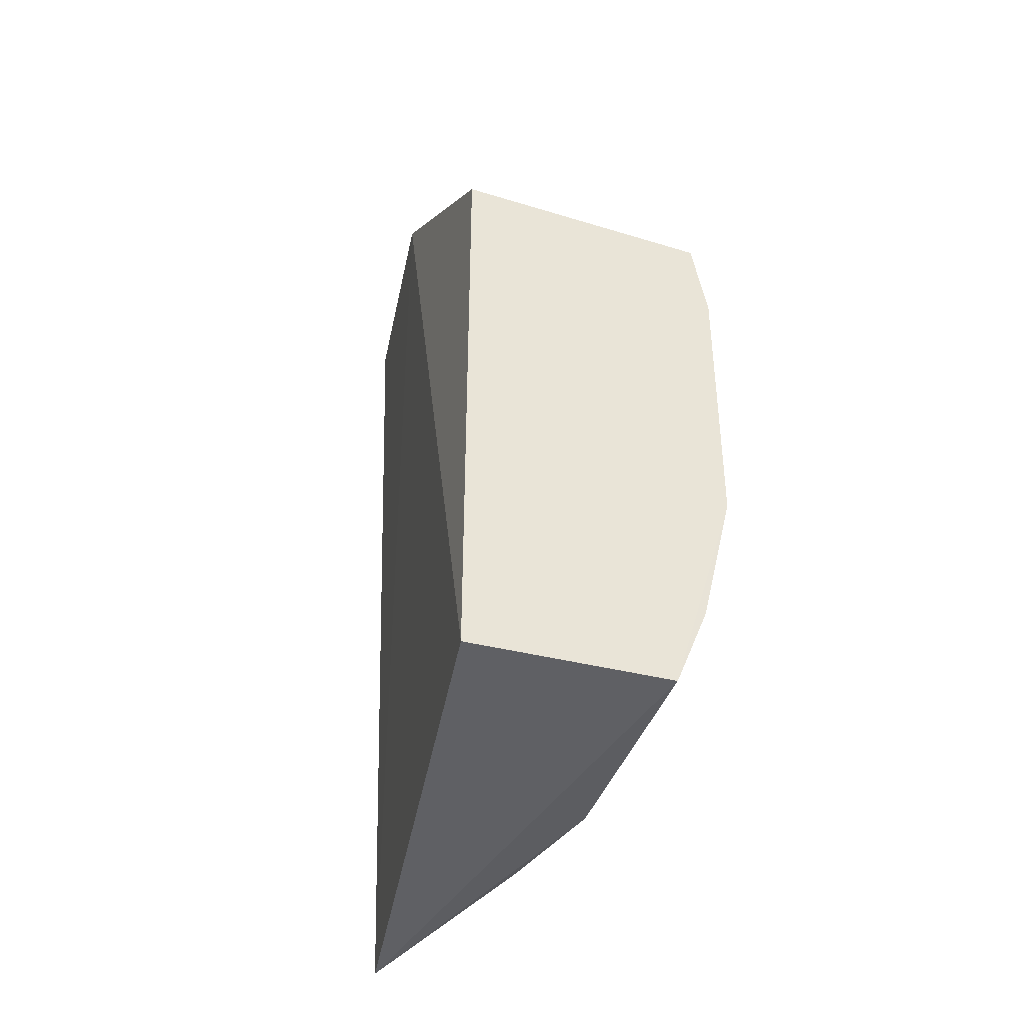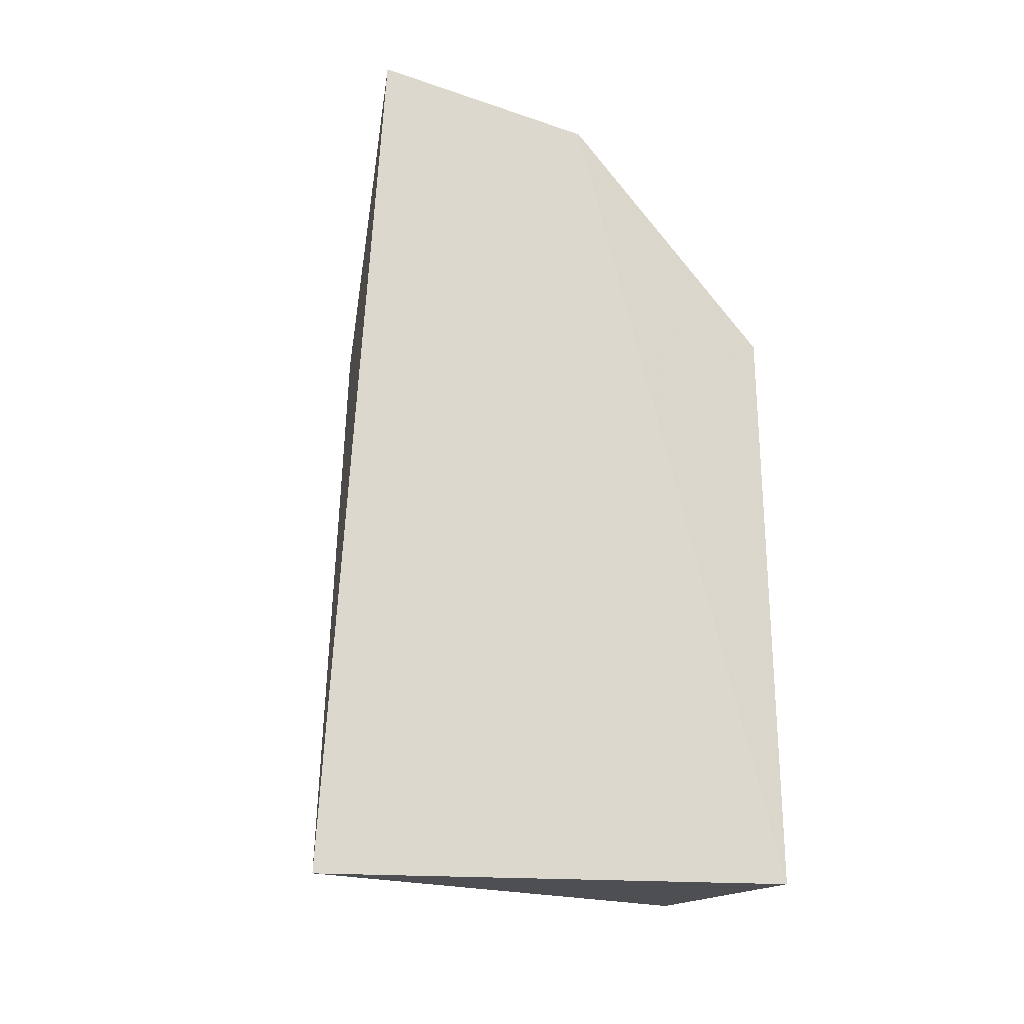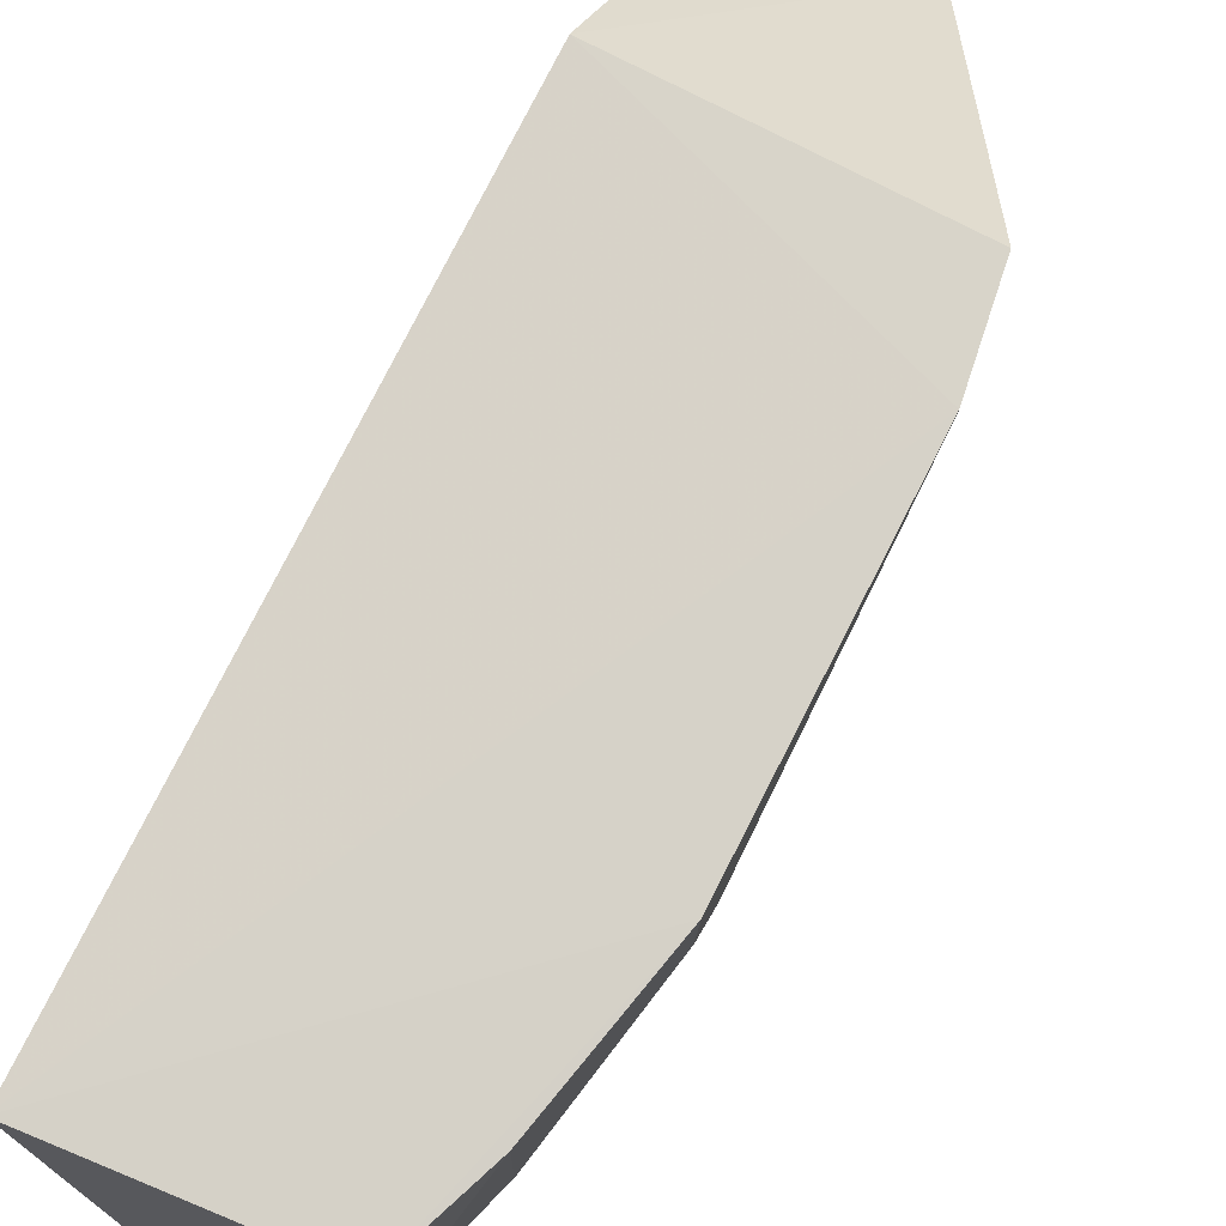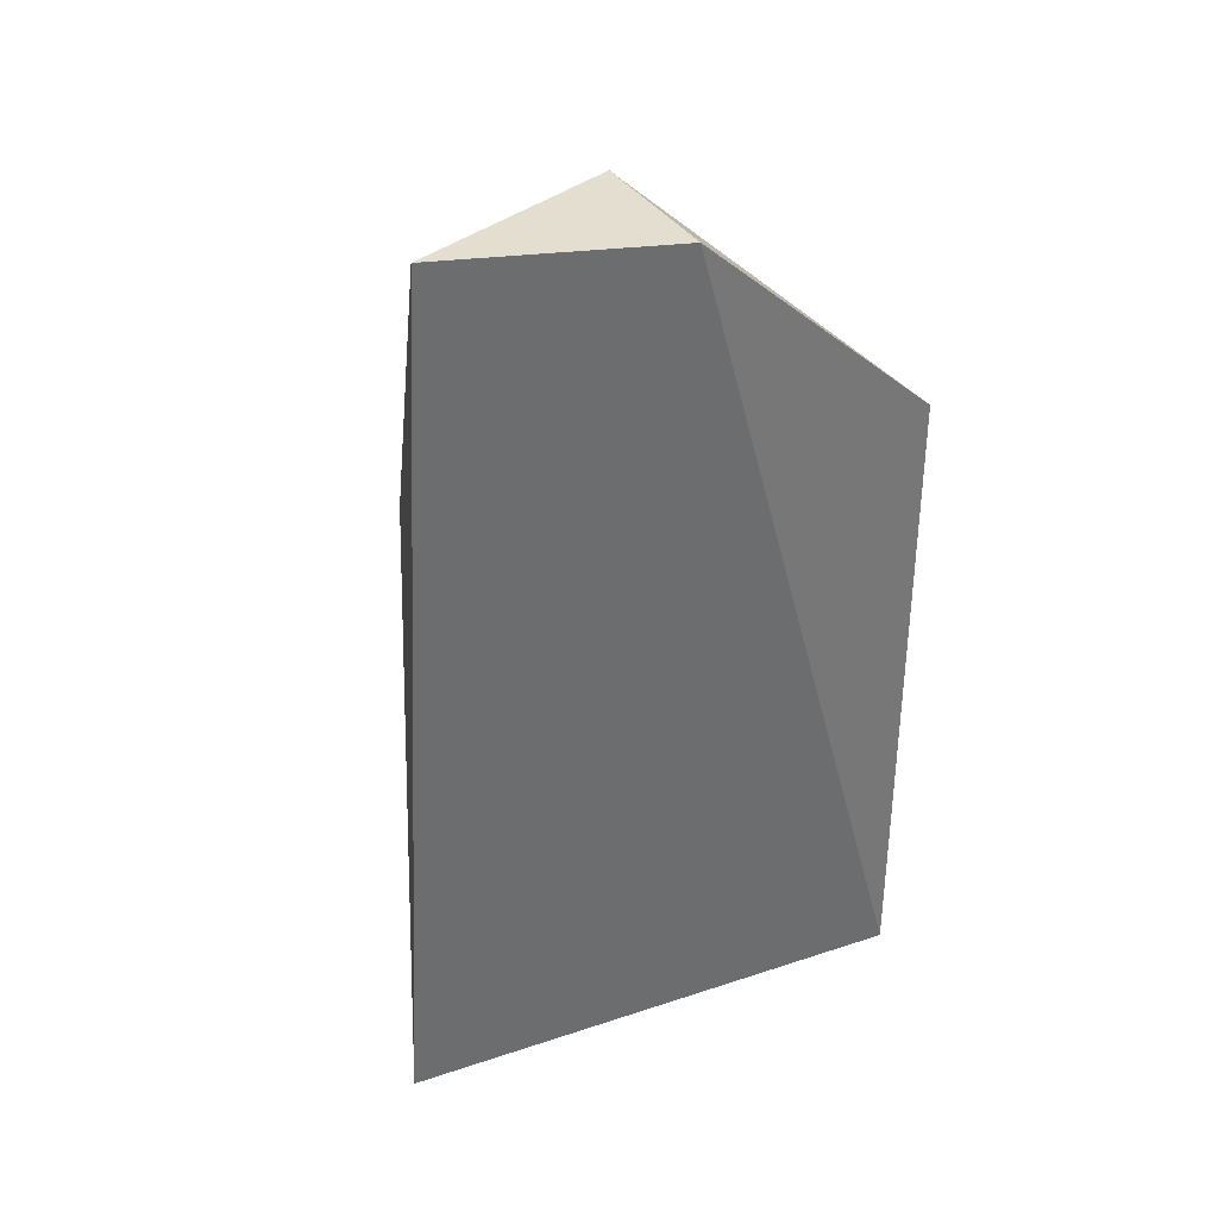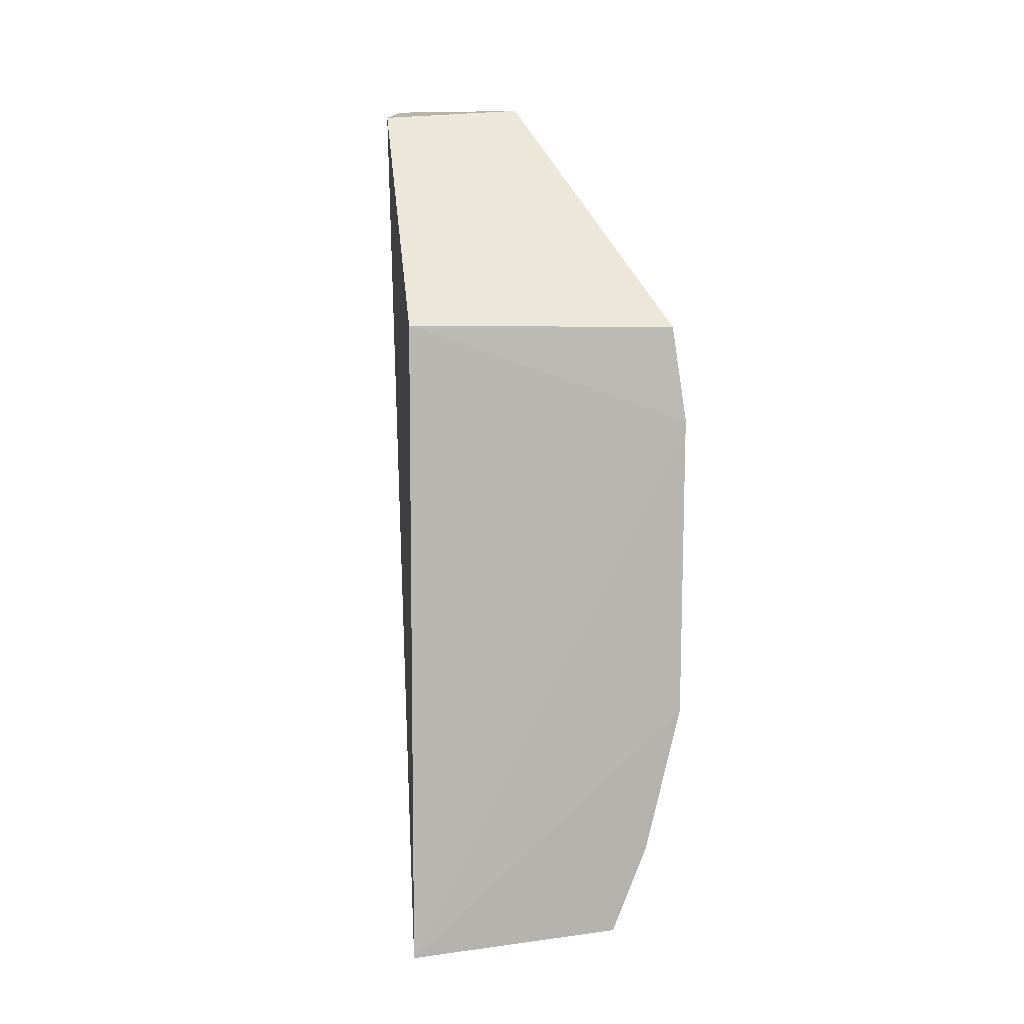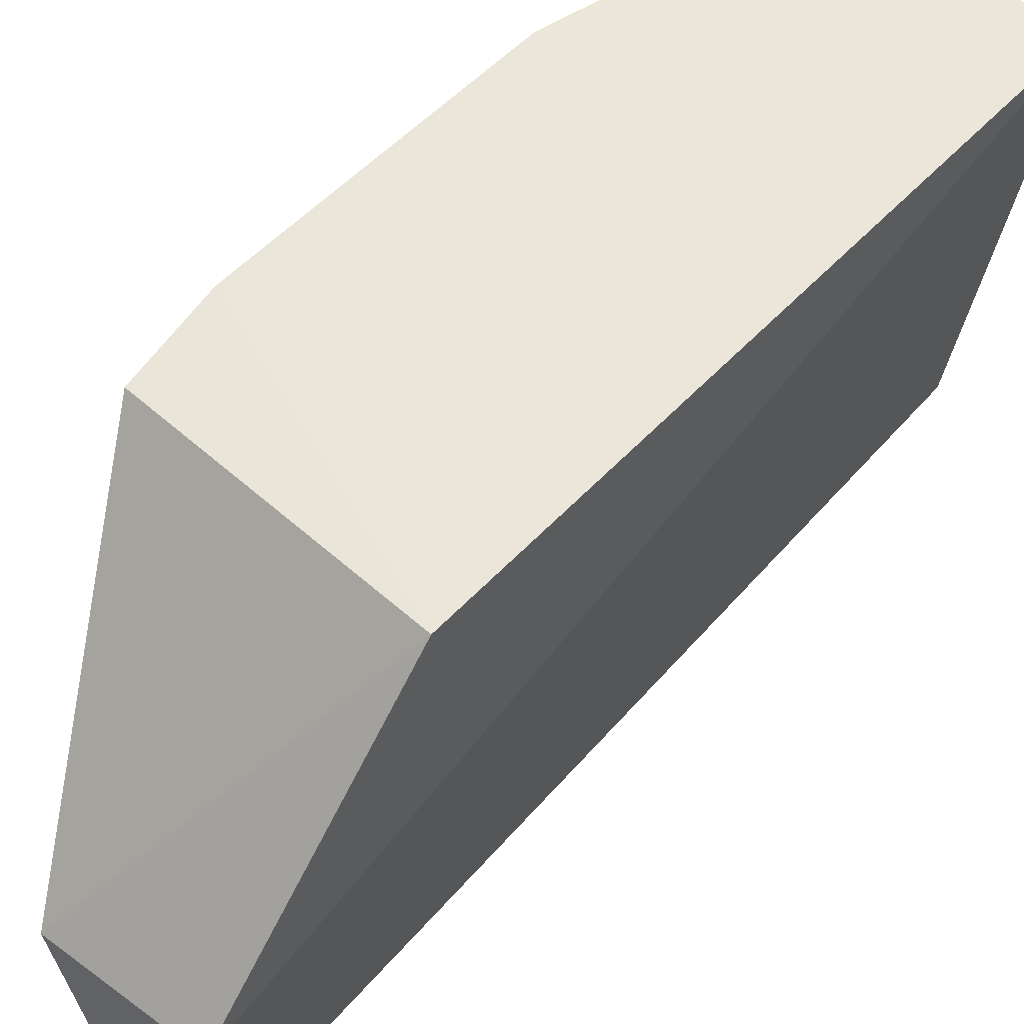
<metadata>
{"format":"obj","ext":"obj","renderer":"f3d","projection":"perspective","resolution":1024,"background":"white","views":[{"elev":-43.3,"azim":160.2,"up":"+Z"},{"elev":-24.6,"azim":58.6,"up":"+Z"},{"elev":77.3,"azim":-153.2,"up":"+Y"},{"elev":34.7,"azim":61.2,"up":"+Z"},{"elev":8.2,"azim":171.7,"up":"+Z"},{"elev":56.0,"azim":42.3,"up":"+Y"}]}
</metadata>
<code>
v -0.3683 -0.2453 0.2482
v -0.3891 -0.2595 -0.2051
v -0.3509 -0.007576 -0.187
v -0.4805 -0.006816 0.1299
v -0.4533 -0.2129 0.03827
v -0.4538 -0.01059 -0.179
v -0.3509 -0.007576 0.1312
v -0.3509 -0.1288 0.2372
v -0.4382 -0.2273 0.09678
v -0.4868 -0.007616 -0.06353
v -0.4873 -0.005572 0.08407
v -0.4206 -0.1317 0.2418
v -0.4387 -0.2256 -0.1218
v -0.4544 -0.14 0.1419
v -0.4866 -0.06718 -0.04978
v -0.4237 -0.1977 0.1845
v -0.454 -0.1243 -0.1799
v -0.4528 -0.184 0.0972
v -0.4445 -0.1257 0.1877
v -0.4691 -0.1696 0.008413
v -0.4227 -0.2255 0.1551
v -0.3919 -0.2252 0.2269
v -0.4388 -0.1826 -0.1801
v -0.4681 -0.1544 -0.1079
v -0.4681 -0.1248 -0.1361
v -0.4372 -0.212 0.1261
v -0.469 -0.08013 0.1278
v -0.4382 -0.1538 0.1851
v -0.4858 -0.06632 0.008975
v -0.4691 -0.1552 0.03792
v -0.4533 -0.2117 -0.07827
v -0.4168 -0.2295 -0.183
v -0.4683 -0.1691 -0.07876
v -0.4531 -0.1825 -0.1366
v -0.4863 -0.05279 -0.06418
v -0.4703 -0.009703 -0.1361
v -0.4854 -0.02039 0.08378
v -0.4685 -0.1251 0.08262
v -0.4262 -0.2122 -0.1809
v -0.4248 -0.2262 -0.1661
v -0.453 -0.1691 -0.1508
v -0.4849 -0.03529 0.06882
v -0.4375 -0.2108 -0.1507
f 6 3 2
f 8 1 2
f 8 2 3
f 8 3 7
f 9 2 1
f 10 3 6
f 11 7 3
f 11 4 7
f 11 3 10
f 12 8 7
f 12 7 4
f 12 1 8
f 13 9 5
f 13 2 9
f 15 11 10
f 17 6 2
f 18 5 9
f 19 12 4
f 21 9 1
f 22 1 12
f 22 12 16
f 22 21 1
f 22 16 21
f 23 17 2
f 25 24 15
f 26 14 18
f 26 21 16
f 26 18 9
f 26 9 21
f 27 19 4
f 27 14 19
f 28 16 12
f 28 12 19
f 28 19 14
f 28 26 16
f 28 14 26
f 29 11 15
f 29 15 20
f 30 20 5
f 30 5 18
f 30 29 20
f 31 13 5
f 31 5 20
f 33 20 15
f 33 15 24
f 33 31 20
f 34 13 31
f 34 33 24
f 34 31 33
f 35 25 15
f 35 15 10
f 36 10 6
f 36 6 17
f 36 17 25
f 36 35 10
f 36 25 35
f 37 27 4
f 37 4 11
f 38 30 18
f 38 18 14
f 38 14 27
f 38 27 37
f 39 23 2
f 39 2 32
f 40 32 2
f 40 2 13
f 40 39 32
f 41 34 24
f 41 24 25
f 41 25 17
f 41 17 23
f 41 23 34
f 42 37 11
f 42 11 29
f 42 29 30
f 42 38 37
f 42 30 38
f 43 34 23
f 43 23 39
f 43 39 40
f 43 40 13
f 43 13 34

</code>
